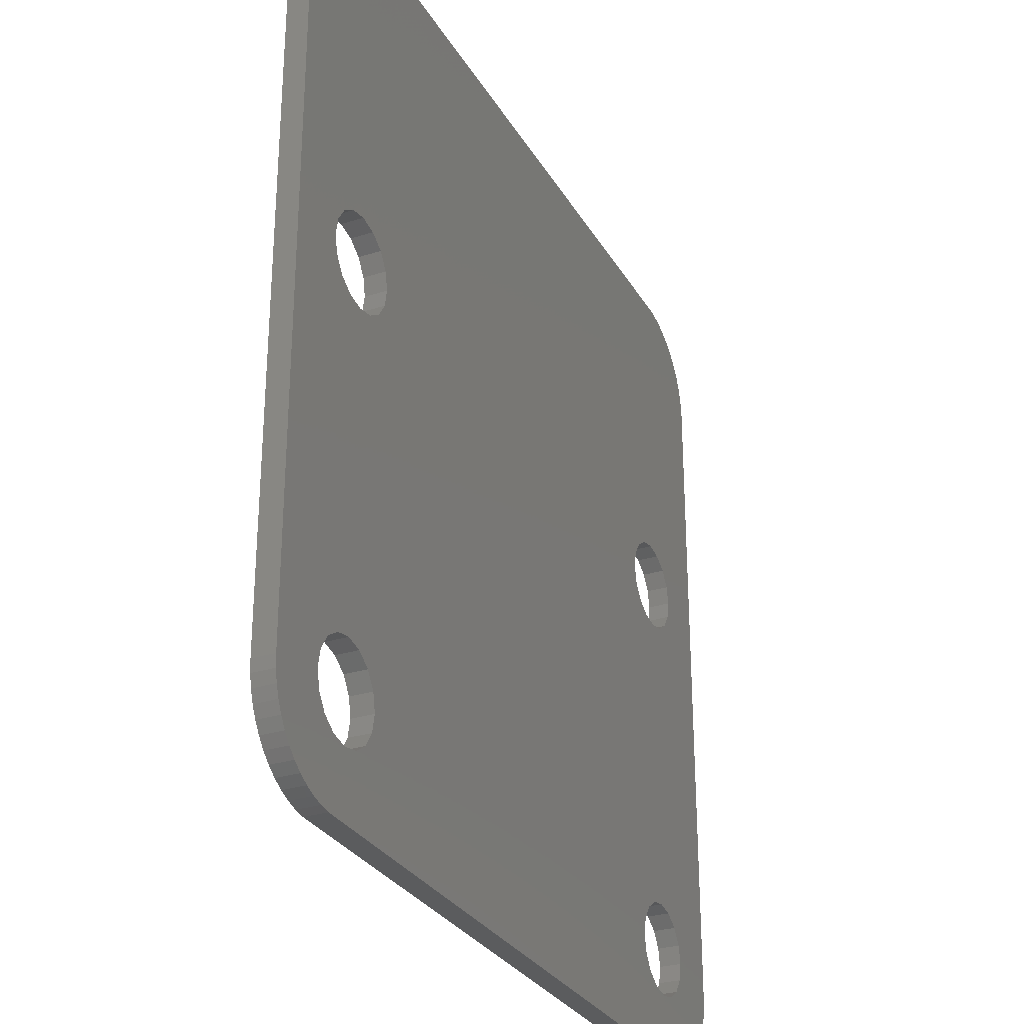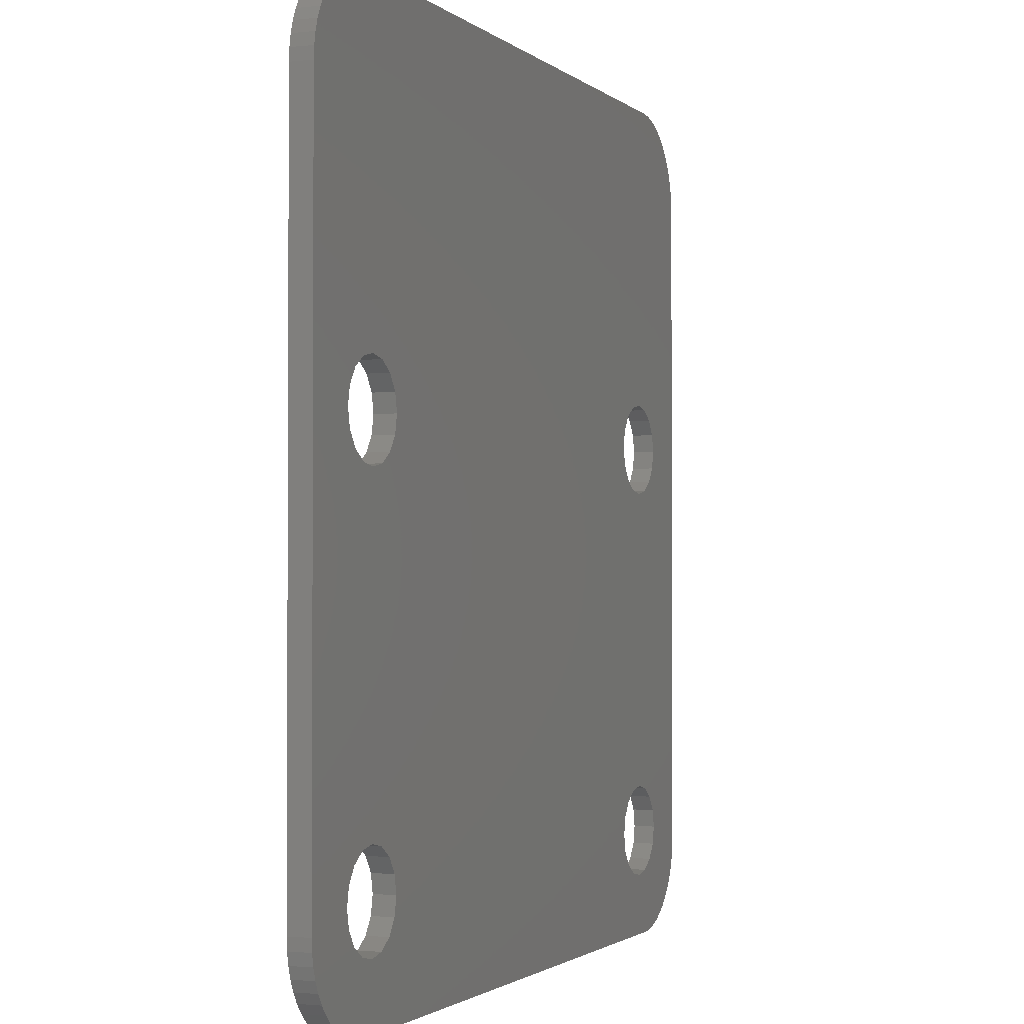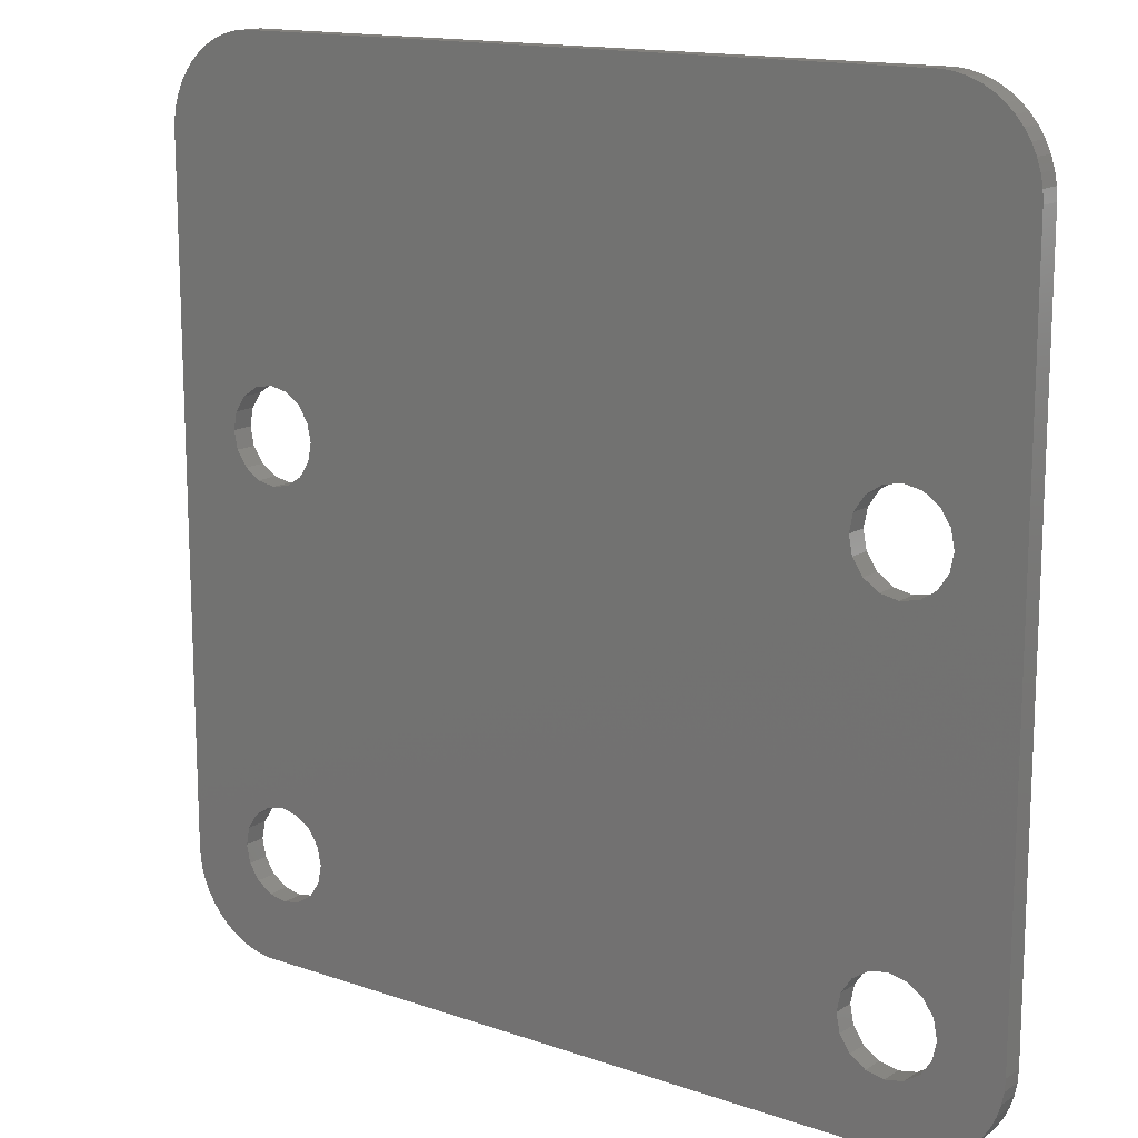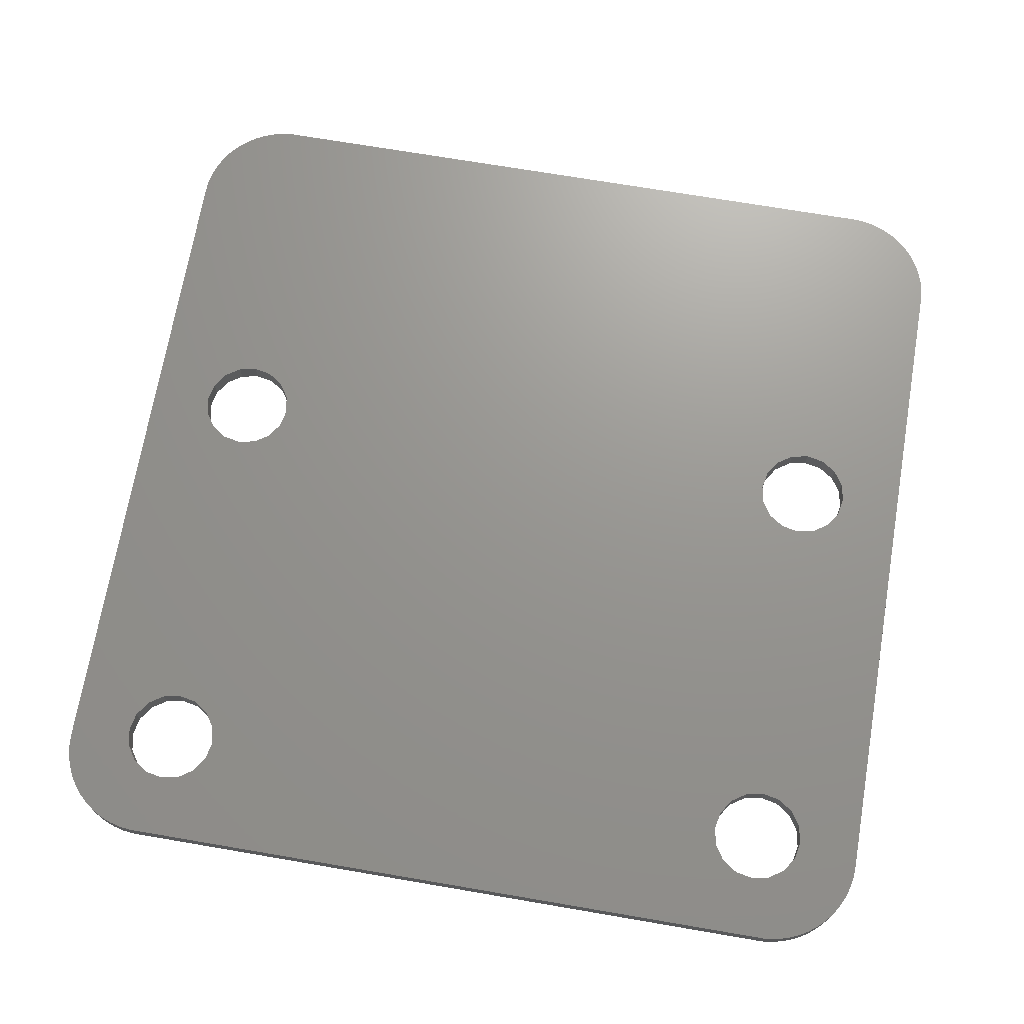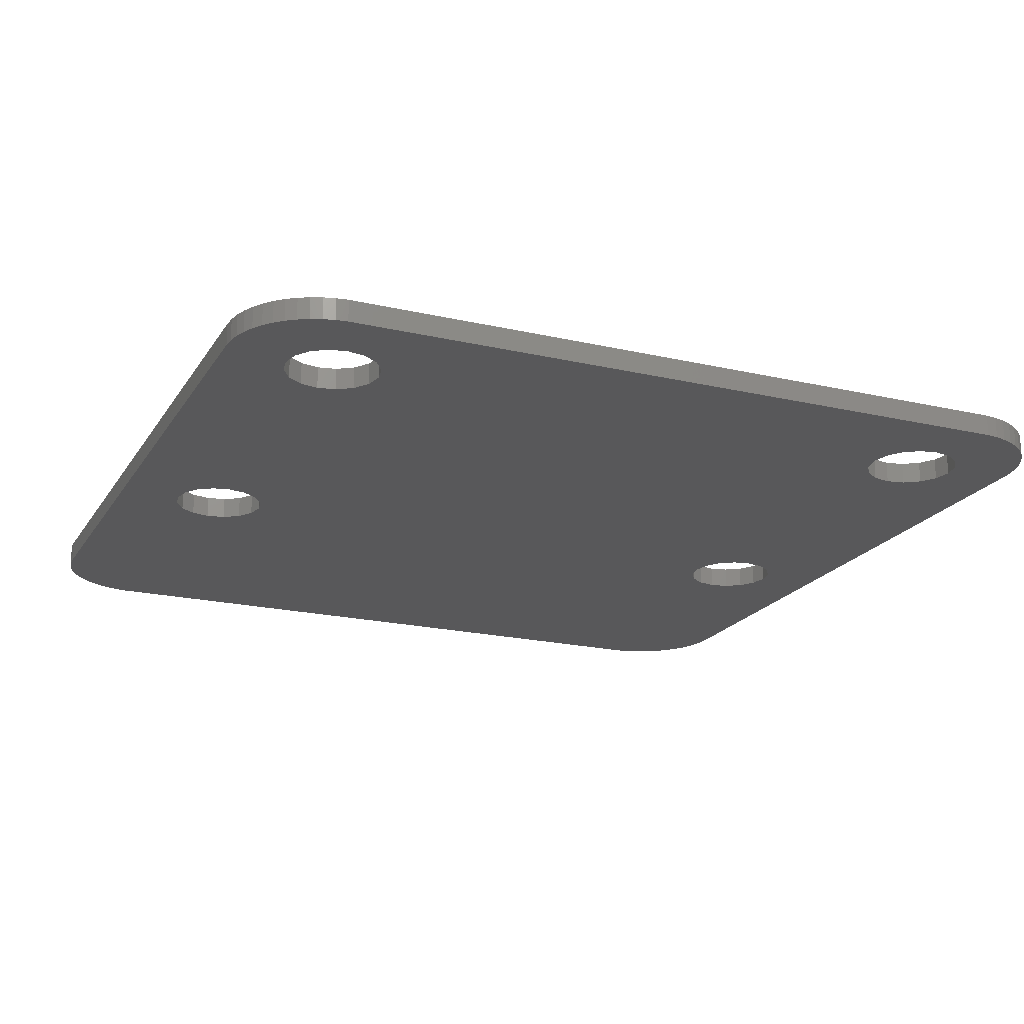
<metadata>
{"format":"stl","ext":"stl","renderer":"f3d","projection":"perspective","resolution":1024,"background":"white","views":[{"elev":-29.2,"azim":114.9,"up":"+Y"},{"elev":-1.7,"azim":-67.7,"up":"+Y"},{"elev":14.7,"azim":36.8,"up":"+Y"},{"elev":70.5,"azim":9.7,"up":"+Z"},{"elev":-19.9,"azim":-23.2,"up":"+Z"}]}
</metadata>
<code>
# stl→obj: 232 verts, 476 faces
v 24.06 26.45 0
v 23.69 26.49 0.7
v 24.06 26.45 0.7
v 23.69 26.49 0
v 1.312 26.49 0.7
v 1.312 26.49 0
v -0.9271 -0.2634 0
v -1.129 0.05474 0.7
v -1.129 0.05474 0
v -0.9271 -0.2634 0.7
v -1.5 1.5 0
v -1.5 23.5 0.7
v -1.5 23.5 0
v -1.5 1.5 0.7
v 3.386 2.574 0.7
v 21.61 2.574 0.7
v 3.386 14.33 0.7
v 3.5 2 0.7
v 3.061 13.84 0.7
v 3.061 3.061 0.7
v 2.574 13.51 0.7
v 2.574 3.386 0.7
v 2 13.4 0.7
v 2 3.5 0.7
v 1.426 13.51 0.7
v 1.426 3.386 0.7
v 0.9395 13.84 0.7
v 0.9395 3.061 0.7
v 0.6143 14.33 0.7
v 0.5 14.9 0.7
v 0.6143 2.574 0.7
v 24.06 13.84 0.7
v 26.5 1.5 0.7
v 24.39 14.33 0.7
v 24.39 2.574 0.7
v 24.5 2 0.7
v 24.06 3.061 0.7
v 23.57 13.51 0.7
v 23.57 3.386 0.7
v 23 13.4 0.7
v 23 3.5 0.7
v 22.43 13.51 0.7
v 22.43 3.386 0.7
v 21.94 13.84 0.7
v 21.94 3.061 0.7
v 21.61 14.33 0.7
v 3.5 14.9 0.7
v 21.5 14.9 0.7
v 26.5 23.5 0.7
v 26.48 23.88 0.7
v 24.5 14.9 0.7
v 26.41 24.25 0.7
v 26.29 24.6 0.7
v 24.39 1.426 0.7
v 26.13 24.95 0.7
v 26.48 1.124 0.7
v 25.93 25.26 0.7
v 26.41 0.7539 0.7
v 25.69 25.55 0.7
v 26.29 0.3956 0.7
v 25.41 25.81 0.7
v 26.13 0.05474 0.7
v 25.11 26.03 0.7
v 24.06 0.9395 0.7
v 24.78 26.21 0.7
v 25.93 -0.2634 0.7
v 25.69 -0.5536 0.7
v 24.43 26.35 0.7
v 24.39 15.47 0.7
v 24.06 15.96 0.7
v 22.43 16.29 0.7
v 23.57 16.29 0.7
v 23 16.4 0.7
v 21.94 15.96 0.7
v 3.061 15.96 0.7
v 21.61 15.47 0.7
v 3.386 15.47 0.7
v 2.574 16.29 0.7
v 2 16.4 0.7
v 1.426 16.29 0.7
v 0.9379 26.45 0.7
v 0.9395 15.96 0.7
v 0.5729 26.35 0.7
v 0.6143 15.47 0.7
v 0.2227 26.21 0.7
v 25.41 -0.8115 0.7
v 25.11 -1.033 0.7
v 23.57 0.6143 0.7
v 24.78 -1.214 0.7
v 24.43 -1.353 0.7
v 24.06 -1.447 0.7
v 23.69 -1.494 0.7
v 23 0.5 0.7
v 22.43 0.6143 0.7
v 21.94 0.9395 0.7
v 21.5 2 0.7
v 21.61 1.426 0.7
v 3.386 1.426 0.7
v 3.061 0.9395 0.7
v 1.312 -1.494 0.7
v 2.574 0.6143 0.7
v 2 0.5 0.7
v 1.426 0.6143 0.7
v -0.1075 -1.033 0.7
v 0.9395 0.9395 0.7
v 0.9379 -1.447 0.7
v 0.6143 1.426 0.7
v 0.5729 -1.353 0.7
v 0.5 2 0.7
v 0.2227 -1.214 0.7
v -0.1075 26.03 0.7
v -0.4123 25.81 0.7
v -1.476 1.124 0.7
v -0.6869 25.55 0.7
v -0.9271 25.26 0.7
v -0.4123 -0.8115 0.7
v -1.129 24.95 0.7
v -0.6869 -0.5536 0.7
v -1.289 24.6 0.7
v -1.406 24.25 0.7
v -1.476 23.88 0.7
v -1.289 0.3956 0.7
v -1.406 0.7539 0.7
v -1.289 0.3956 0
v -1.406 24.25 0
v -1.289 24.6 0
v 25.69 25.55 0
v 25.41 25.81 0
v 26.48 1.124 0
v 26.41 0.7539 0
v 26.5 23.5 0
v 26.5 1.5 0
v 23.69 -1.494 0
v 24.06 -1.447 0
v 1.312 -1.494 0
v -1.129 24.95 0
v -0.9271 25.26 0
v 25.11 26.03 0
v 24.78 26.21 0
v -0.4123 -0.8115 0
v -0.1075 -1.033 0
v -0.6869 -0.5536 0
v -1.476 1.124 0
v -1.476 23.88 0
v 26.29 0.3956 0
v 26.13 0.05474 0
v 24.78 -1.214 0
v 25.11 -1.033 0
v 24.43 -1.353 0
v 0.9379 26.45 0
v -0.6869 25.55 0
v 26.48 23.88 0
v 26.13 24.95 0
v 26.29 24.6 0
v 25.93 -0.2634 0
v 25.69 -0.5536 0
v 25.41 -0.8115 0
v 0.5729 26.35 0
v 0.2227 26.21 0
v -0.4123 25.81 0
v 24.43 26.35 0
v -1.406 0.7539 0
v 25.93 25.26 0
v 26.41 24.25 0
v 0.5729 -1.353 0
v 0.9379 -1.447 0
v 0.2227 -1.214 0
v -0.1075 26.03 0
v 3.386 14.33 0
v 21.61 14.33 0
v 3.386 2.574 0
v 3.5 14.9 0
v 3.061 3.061 0
v 3.061 13.84 0
v 2.574 3.386 0
v 2.574 13.51 0
v 2 3.5 0
v 2 13.4 0
v 1.426 3.386 0
v 1.426 13.51 0
v 0.9395 3.061 0
v 0.9395 13.84 0
v 0.6143 2.574 0
v 0.5 2 0
v 0.6143 14.33 0
v 24.06 3.061 0
v 24.39 2.574 0
v 24.39 14.33 0
v 24.5 14.9 0
v 24.06 13.84 0
v 23.57 3.386 0
v 23.57 13.51 0
v 23 3.5 0
v 23 13.4 0
v 22.43 3.386 0
v 22.43 13.51 0
v 21.94 3.061 0
v 21.94 13.84 0
v 21.61 2.574 0
v 3.5 2 0
v 21.5 2 0
v 24.39 1.426 0
v 24.39 15.47 0
v 24.06 15.96 0
v 23.57 16.29 0
v 24.06 0.9395 0
v 23 16.4 0
v 22.43 16.29 0
v 23.57 0.6143 0
v 24.5 2 0
v 23 0.5 0
v 22.43 0.6143 0
v 21.94 0.9395 0
v 21.61 1.426 0
v 3.386 1.426 0
v 3.061 0.9395 0
v 2.574 0.6143 0
v 2 0.5 0
v 1.426 0.6143 0
v 0.9395 0.9395 0
v 21.94 15.96 0
v 3.061 15.96 0
v 21.61 15.47 0
v 3.386 15.47 0
v 21.5 14.9 0
v 2.574 16.29 0
v 2 16.4 0
v 1.426 16.29 0
v 0.9395 15.96 0
v 0.6143 15.47 0
v 0.5 14.9 0
v 0.6143 1.426 0
f 1 2 3
f 2 1 4
f 4 5 2
f 5 4 6
f 7 8 9
f 8 7 10
f 11 12 13
f 12 11 14
f 15 16 17
f 16 15 18
f 19 15 17
f 19 20 15
f 21 20 19
f 21 22 20
f 23 22 21
f 23 24 22
f 25 24 23
f 25 26 24
f 27 26 25
f 27 28 26
f 14 27 29
f 27 14 28
f 14 29 30
f 28 14 31
f 32 33 34
f 33 35 36
f 37 33 32
f 33 37 35
f 38 37 32
f 38 39 37
f 40 39 38
f 40 41 39
f 42 41 40
f 42 43 41
f 44 43 42
f 44 45 43
f 46 45 44
f 46 16 45
f 47 46 48
f 17 46 47
f 2 49 50
f 49 51 33
f 2 50 52
f 34 33 51
f 2 52 53
f 54 33 36
f 2 53 55
f 33 54 56
f 2 55 57
f 56 54 58
f 2 57 59
f 58 54 60
f 2 59 61
f 60 54 62
f 2 61 63
f 64 62 54
f 2 63 65
f 62 64 66
f 66 64 67
f 2 65 68
f 49 69 51
f 2 68 3
f 49 70 69
f 71 49 2
f 49 72 70
f 49 73 72
f 49 71 73
f 2 74 71
f 75 74 2
f 74 75 76
f 46 17 16
f 77 76 75
f 48 77 47
f 76 77 48
f 5 75 2
f 75 5 78
f 12 78 5
f 78 12 79
f 79 12 80
f 12 5 81
f 80 12 82
f 12 81 83
f 82 12 84
f 84 12 30
f 12 83 85
f 67 64 86
f 86 64 87
f 88 87 64
f 87 88 89
f 89 88 90
f 90 88 91
f 91 88 92
f 93 92 88
f 94 92 93
f 95 92 94
f 16 18 96
f 96 18 97
f 98 97 18
f 97 98 95
f 99 95 98
f 95 99 92
f 100 99 101
f 100 101 102
f 99 100 92
f 103 100 102
f 104 103 105
f 103 106 100
f 8 105 107
f 103 108 106
f 14 107 109
f 103 110 108
f 14 30 12
f 12 85 111
f 31 14 109
f 12 111 112
f 107 14 113
f 12 112 114
f 103 104 110
f 12 114 115
f 105 116 104
f 12 115 117
f 105 118 116
f 12 117 119
f 105 10 118
f 12 119 120
f 105 8 10
f 12 120 121
f 107 122 8
f 107 123 122
f 107 113 123
f 9 122 124
f 122 9 8
f 125 119 126
f 119 125 120
f 127 61 59
f 61 127 128
f 58 129 56
f 129 58 130
f 33 131 49
f 131 33 132
f 133 91 92
f 91 133 134
f 135 92 100
f 92 135 133
f 136 115 137
f 115 136 117
f 138 65 63
f 65 138 139
f 140 104 116
f 104 140 141
f 142 10 7
f 10 142 118
f 143 14 11
f 14 143 113
f 13 121 144
f 121 13 12
f 144 120 125
f 120 144 121
f 60 130 58
f 130 60 145
f 62 145 60
f 145 62 146
f 147 87 89
f 87 147 148
f 149 89 90
f 89 149 147
f 6 81 5
f 81 6 150
f 126 117 136
f 117 126 119
f 137 114 151
f 114 137 115
f 49 152 50
f 152 49 131
f 53 153 55
f 153 53 154
f 56 132 33
f 132 56 129
f 67 155 66
f 155 67 156
f 148 86 87
f 86 148 157
f 157 67 86
f 67 157 156
f 134 90 91
f 90 134 149
f 158 85 83
f 85 158 159
f 160 114 112
f 114 160 151
f 128 63 61
f 63 128 138
f 161 3 68
f 3 161 1
f 139 68 65
f 68 139 161
f 124 123 162
f 123 124 122
f 57 127 59
f 127 57 163
f 55 163 57
f 163 55 153
f 50 164 52
f 164 50 152
f 52 154 53
f 154 52 164
f 66 146 62
f 146 66 155
f 165 106 108
f 106 165 166
f 141 110 104
f 110 141 167
f 150 83 81
f 83 150 158
f 168 112 111
f 112 168 160
f 159 111 85
f 111 159 168
f 169 170 171
f 170 169 172
f 173 169 171
f 173 174 169
f 175 174 173
f 175 176 174
f 177 176 175
f 177 178 176
f 179 178 177
f 179 180 178
f 181 180 179
f 181 182 180
f 11 181 183
f 181 11 182
f 11 183 184
f 182 11 185
f 186 132 187
f 132 188 189
f 190 132 186
f 132 190 188
f 191 190 186
f 191 192 190
f 193 192 191
f 193 194 192
f 195 194 193
f 195 196 194
f 197 196 195
f 197 198 196
f 199 198 197
f 199 170 198
f 200 199 201
f 171 199 200
f 202 132 129
f 132 189 131
f 202 129 130
f 203 131 189
f 202 130 145
f 204 131 203
f 202 145 146
f 205 131 204
f 206 146 155
f 207 131 205
f 206 155 156
f 208 131 207
f 206 156 157
f 131 4 152
f 206 157 148
f 152 4 164
f 209 148 147
f 164 4 154
f 187 132 210
f 209 147 149
f 132 202 210
f 209 149 134
f 146 206 202
f 209 134 133
f 148 209 206
f 133 211 209
f 133 212 211
f 133 213 212
f 199 171 170
f 214 200 201
f 215 214 213
f 216 213 133
f 214 215 200
f 213 216 215
f 135 216 133
f 216 135 217
f 217 135 218
f 135 219 218
f 166 219 135
f 165 219 166
f 167 219 165
f 141 219 167
f 219 141 220
f 142 220 140
f 140 220 141
f 154 4 153
f 153 4 163
f 163 4 127
f 127 4 128
f 128 4 138
f 138 4 139
f 139 4 161
f 161 4 1
f 131 208 4
f 221 4 208
f 222 221 223
f 224 223 225
f 170 172 225
f 224 225 172
f 223 224 222
f 221 222 4
f 6 222 226
f 13 226 227
f 13 227 228
f 222 6 4
f 13 228 229
f 226 13 6
f 13 229 230
f 6 13 150
f 13 230 231
f 185 11 231
f 13 231 11
f 7 220 142
f 150 13 158
f 9 220 7
f 158 13 159
f 220 9 232
f 159 13 168
f 124 232 9
f 168 13 160
f 162 232 124
f 160 13 151
f 143 232 162
f 151 13 137
f 11 232 143
f 137 13 136
f 232 11 184
f 136 13 126
f 126 13 125
f 125 13 144
f 162 113 143
f 113 162 123
f 167 108 110
f 108 167 165
f 166 100 106
f 100 166 135
f 142 116 118
f 116 142 140
f 190 38 32
f 38 190 192
f 190 34 188
f 34 190 32
f 188 51 189
f 51 188 34
f 189 69 203
f 69 189 51
f 203 70 204
f 70 203 69
f 205 70 72
f 70 205 204
f 207 72 73
f 72 207 205
f 208 73 71
f 73 208 207
f 221 71 74
f 71 221 208
f 76 221 74
f 221 76 223
f 48 223 76
f 223 48 225
f 46 225 48
f 225 46 170
f 44 170 46
f 170 44 198
f 196 44 42
f 44 196 198
f 194 42 40
f 42 194 196
f 192 40 38
f 40 192 194
f 174 21 19
f 21 174 176
f 174 17 169
f 17 174 19
f 169 47 172
f 47 169 17
f 172 77 224
f 77 172 47
f 224 75 222
f 75 224 77
f 226 75 78
f 75 226 222
f 227 78 79
f 78 227 226
f 228 79 80
f 79 228 227
f 229 80 82
f 80 229 228
f 84 229 82
f 229 84 230
f 30 230 84
f 230 30 231
f 29 231 30
f 231 29 185
f 27 185 29
f 185 27 182
f 180 27 25
f 27 180 182
f 178 25 23
f 25 178 180
f 176 23 21
f 23 176 178
f 216 101 99
f 101 216 217
f 216 98 215
f 98 216 99
f 215 18 200
f 18 215 98
f 200 15 171
f 15 200 18
f 171 20 173
f 20 171 15
f 175 20 22
f 20 175 173
f 177 22 24
f 22 177 175
f 179 24 26
f 24 179 177
f 181 26 28
f 26 181 179
f 31 181 28
f 181 31 183
f 109 183 31
f 183 109 184
f 107 184 109
f 184 107 232
f 105 232 107
f 232 105 220
f 219 105 103
f 105 219 220
f 218 103 102
f 103 218 219
f 217 102 101
f 102 217 218
f 206 88 64
f 88 206 209
f 206 54 202
f 54 206 64
f 202 36 210
f 36 202 54
f 210 35 187
f 35 210 36
f 187 37 186
f 37 187 35
f 191 37 39
f 37 191 186
f 193 39 41
f 39 193 191
f 195 41 43
f 41 195 193
f 197 43 45
f 43 197 195
f 16 197 45
f 197 16 199
f 96 199 16
f 199 96 201
f 97 201 96
f 201 97 214
f 95 214 97
f 214 95 213
f 212 95 94
f 95 212 213
f 211 94 93
f 94 211 212
f 209 93 88
f 93 209 211

</code>
